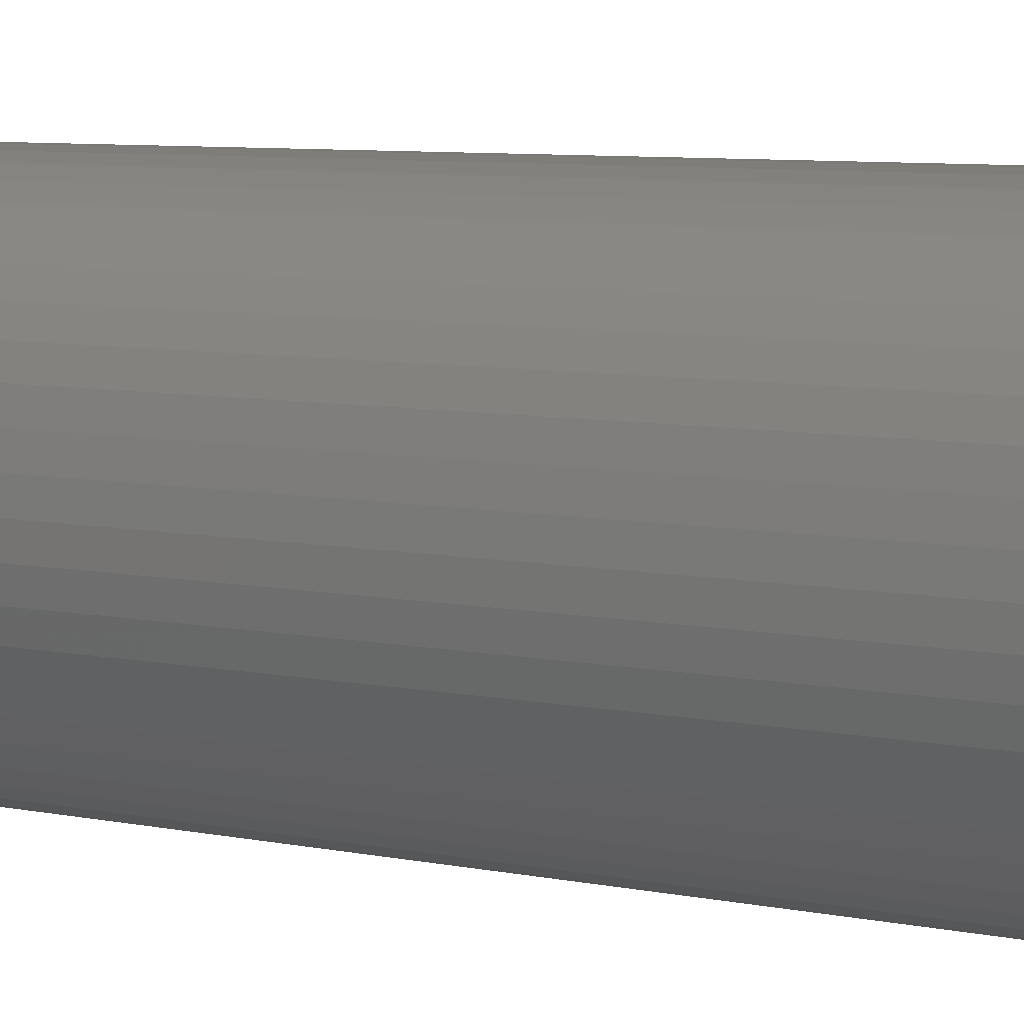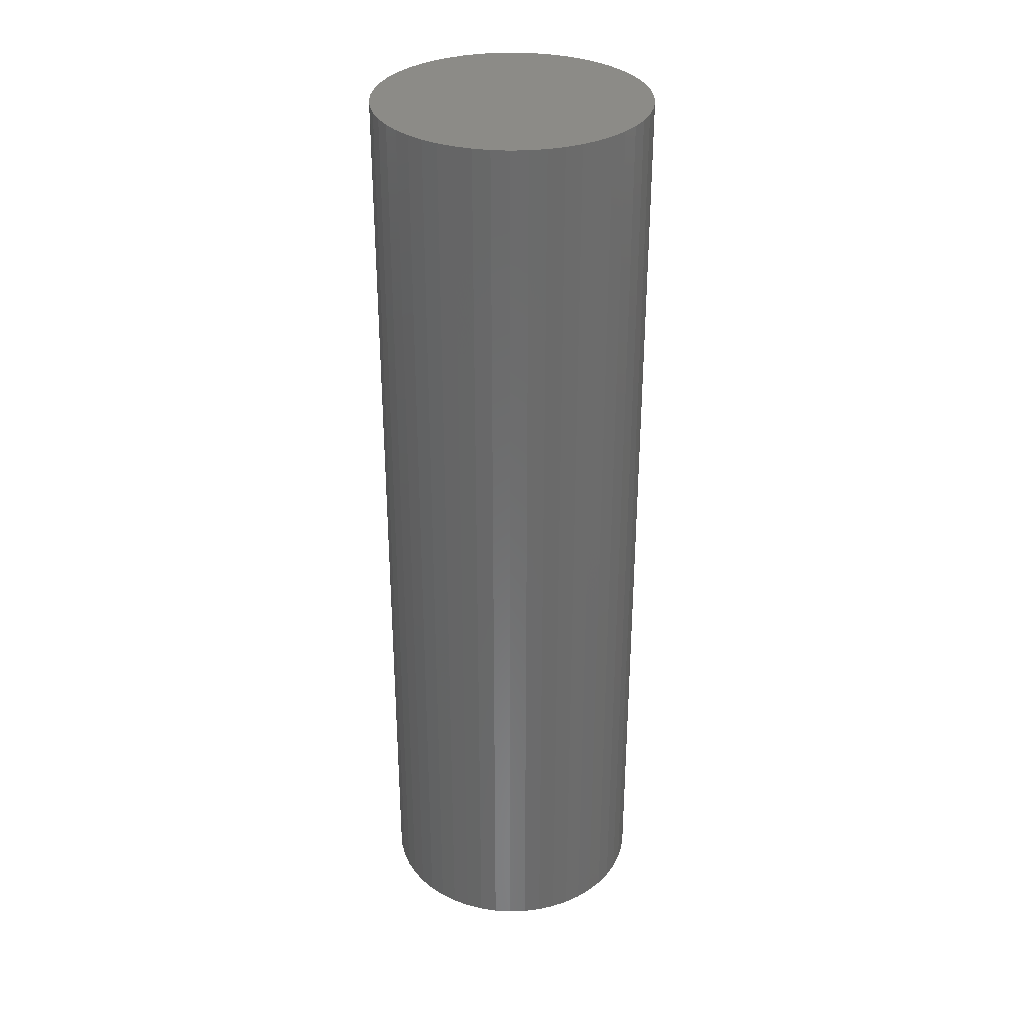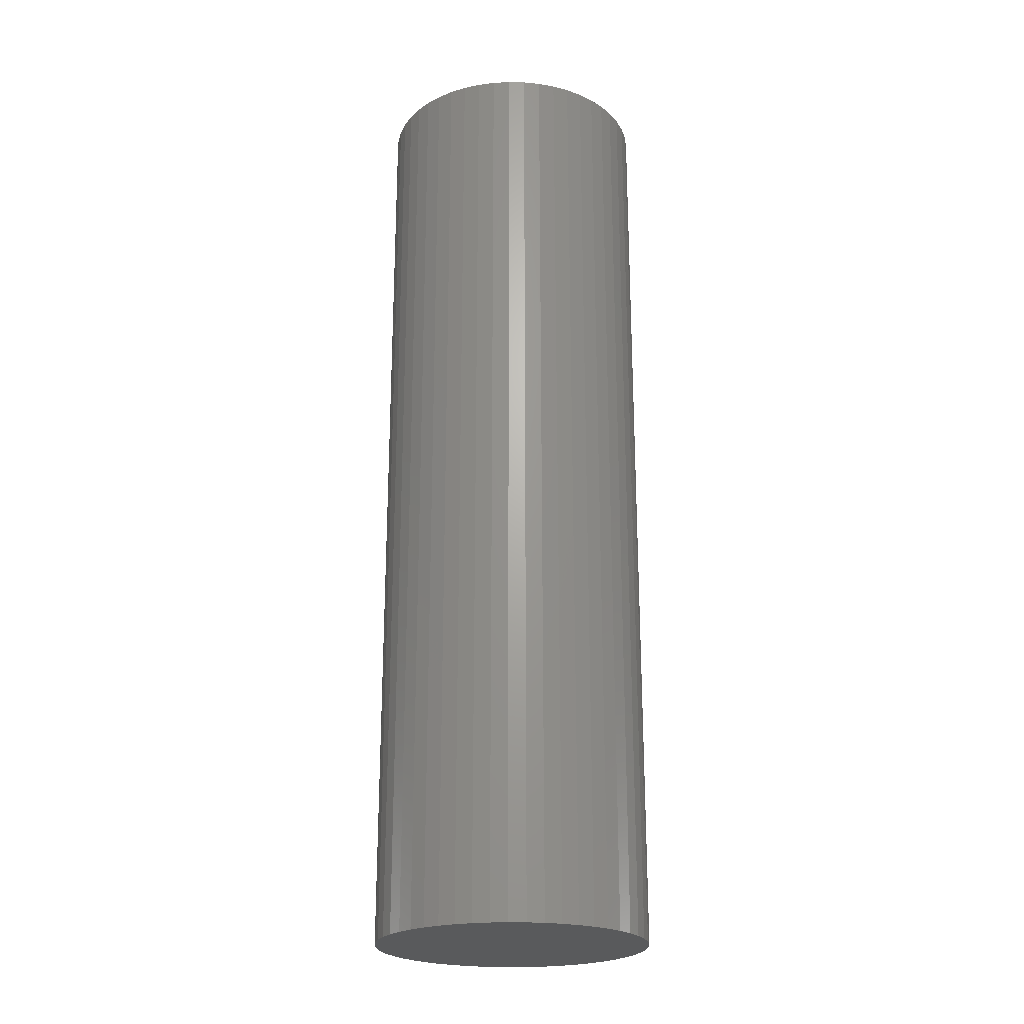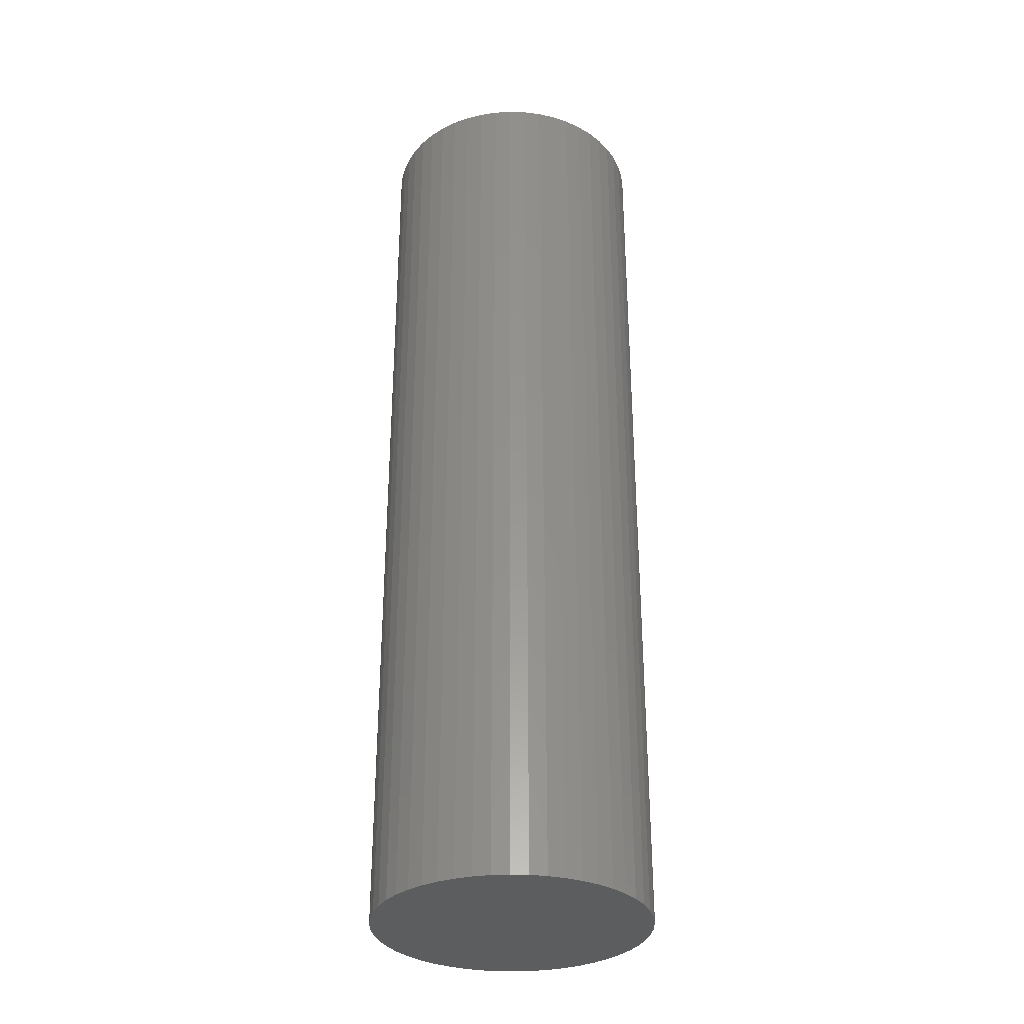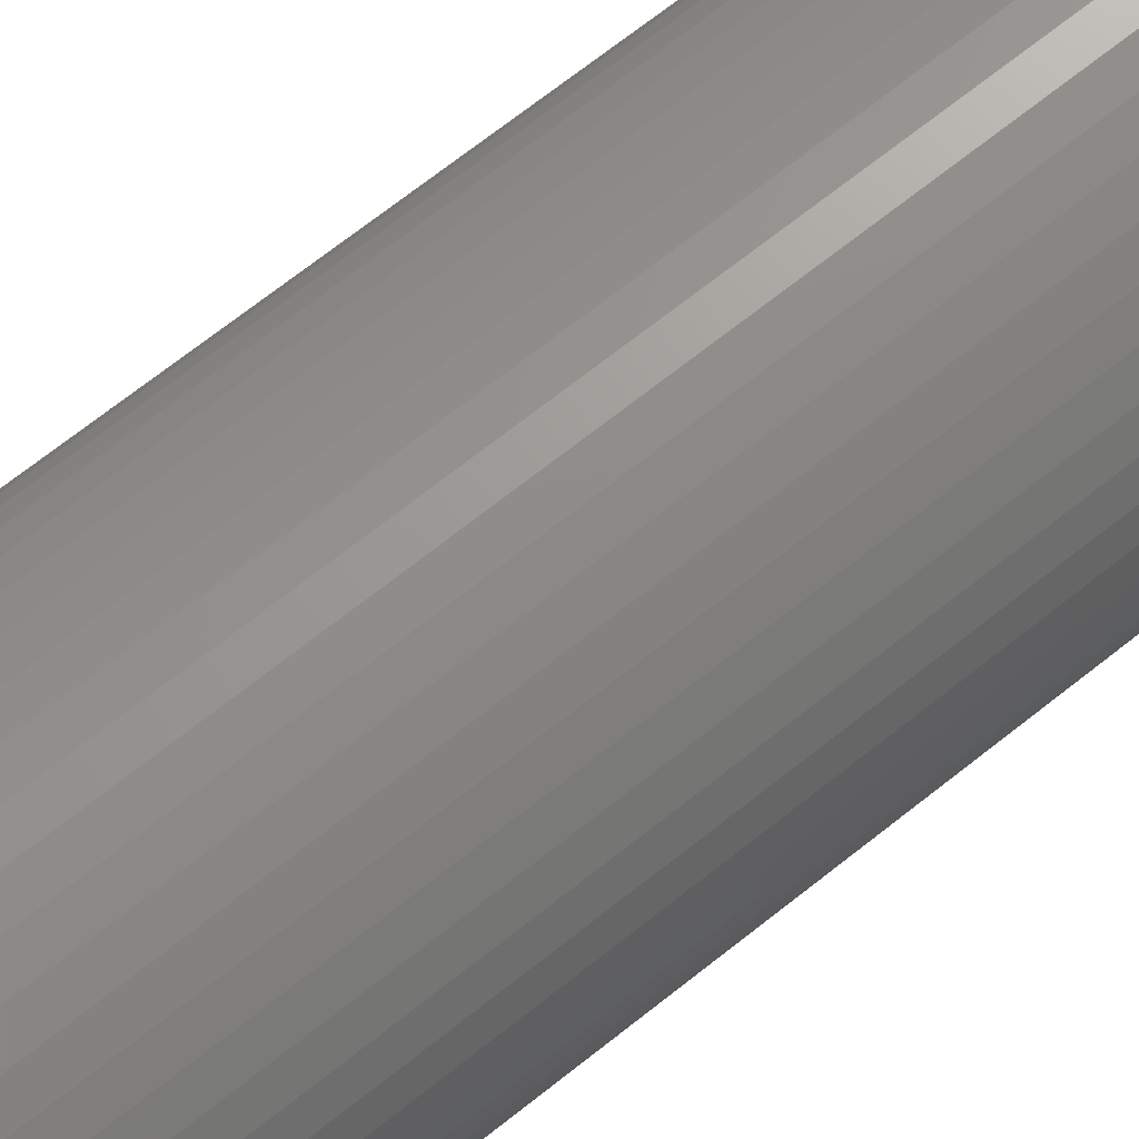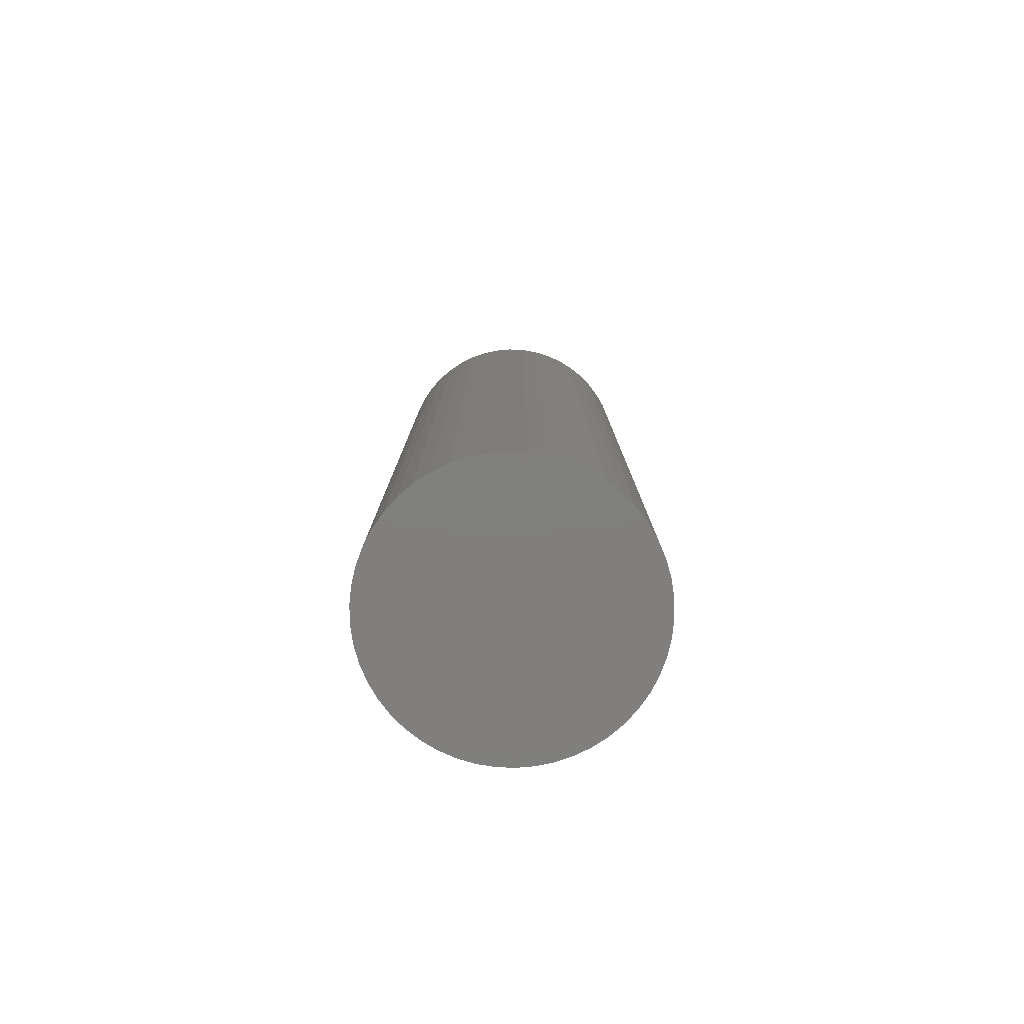
<metadata>
{"format":"stl","ext":"stl","renderer":"f3d","projection":"perspective","resolution":1024,"background":"white","views":[{"elev":5.7,"azim":127.5,"up":"+Y"},{"elev":32.5,"azim":-53.1,"up":"+Z"},{"elev":-22.8,"azim":98.7,"up":"+Z"},{"elev":-32.3,"azim":98.0,"up":"+Z"},{"elev":69.0,"azim":-128.6,"up":"+Y"},{"elev":-79.7,"azim":-139.2,"up":"+Z"}]}
</metadata>
<code>
# stl→obj: 100 verts, 196 faces
v 11.35 0 39
v 11.26 1.423 -39
v 11.26 1.423 39
v 11.35 0 -39
v 10.99 2.823 -39
v 10.99 2.823 39
v 0.7127 11.33 -39
v -0.7127 11.33 39
v 0.7127 11.33 39
v -0.7127 11.33 -39
v 11.26 -1.423 -39
v 10.99 -2.823 -39
v 10.55 -4.178 -39
v 10.55 4.178 -39
v 9.946 -5.468 -39
v 9.946 5.468 -39
v 9.182 -6.671 -39
v 9.182 6.671 -39
v 8.274 -7.77 -39
v 8.274 7.77 -39
v 7.235 -8.745 -39
v 7.235 8.745 -39
v 6.082 -9.583 -39
v 6.082 9.583 -39
v 4.833 -10.27 -39
v 4.833 10.27 -39
v 3.507 -10.79 -39
v 3.507 10.79 -39
v 2.127 -11.15 -39
v 2.127 11.15 -39
v 0.7127 -11.33 -39
v -0.7127 -11.33 -39
v -2.127 -11.15 -39
v -2.127 11.15 -39
v -3.507 -10.79 -39
v -3.507 10.79 -39
v -4.833 -10.27 -39
v -4.833 10.27 -39
v -6.082 -9.583 -39
v -6.082 9.583 -39
v -7.235 -8.745 -39
v -7.235 8.745 -39
v -8.274 -7.77 -39
v -8.274 7.77 -39
v -9.182 -6.671 -39
v -9.182 6.671 -39
v -9.946 -5.468 -39
v -9.946 5.468 -39
v -10.55 -4.178 -39
v -10.55 4.178 -39
v -10.99 -2.823 -39
v -10.99 2.823 -39
v -11.26 -1.423 -39
v -11.26 1.423 -39
v -11.35 0 -39
v 7.235 8.745 39
v 8.274 7.77 39
v -8.274 7.77 39
v -7.235 8.745 39
v -4.833 10.27 39
v -3.507 10.79 39
v 10.55 4.178 39
v 9.946 5.468 39
v 9.182 6.671 39
v 2.127 11.15 39
v 3.507 10.79 39
v 4.833 10.27 39
v 6.082 9.583 39
v -9.946 5.468 39
v -10.55 4.178 39
v -10.99 2.823 39
v 11.26 -1.423 39
v 10.99 -2.823 39
v 10.55 -4.178 39
v 9.946 -5.468 39
v 9.182 -6.671 39
v 8.274 -7.77 39
v 7.235 -8.745 39
v 6.082 -9.583 39
v 4.833 -10.27 39
v 3.507 -10.79 39
v 2.127 -11.15 39
v 0.7127 -11.33 39
v -0.7127 -11.33 39
v -2.127 11.15 39
v -2.127 -11.15 39
v -3.507 -10.79 39
v -4.833 -10.27 39
v -6.082 9.583 39
v -6.082 -9.583 39
v -7.235 -8.745 39
v -8.274 -7.77 39
v -9.182 6.671 39
v -9.182 -6.671 39
v -9.946 -5.468 39
v -10.55 -4.178 39
v -10.99 -2.823 39
v -11.26 1.423 39
v -11.26 -1.423 39
v -11.35 0 39
f 1 2 3
f 2 1 4
f 3 5 6
f 5 3 2
f 7 8 9
f 8 7 10
f 11 2 4
f 12 2 11
f 12 5 2
f 13 5 12
f 13 14 5
f 15 14 13
f 15 16 14
f 17 16 15
f 17 18 16
f 19 18 17
f 19 20 18
f 21 20 19
f 21 22 20
f 23 22 21
f 23 24 22
f 25 24 23
f 25 26 24
f 27 26 25
f 27 28 26
f 29 28 27
f 29 30 28
f 31 30 29
f 31 7 30
f 32 7 31
f 32 10 7
f 33 10 32
f 33 34 10
f 35 34 33
f 35 36 34
f 37 36 35
f 37 38 36
f 39 38 37
f 39 40 38
f 41 40 39
f 41 42 40
f 43 42 41
f 43 44 42
f 45 44 43
f 45 46 44
f 47 46 45
f 47 48 46
f 49 48 47
f 49 50 48
f 51 50 49
f 51 52 50
f 53 52 51
f 53 54 52
f 54 53 55
f 20 56 57
f 56 20 22
f 42 58 59
f 58 42 44
f 36 60 61
f 60 36 38
f 62 16 63
f 16 62 14
f 63 18 64
f 18 63 16
f 28 65 66
f 65 28 30
f 24 67 68
f 67 24 26
f 50 69 48
f 69 50 70
f 52 70 50
f 70 52 71
f 3 72 1
f 6 72 3
f 6 73 72
f 62 73 6
f 62 74 73
f 63 74 62
f 63 75 74
f 64 75 63
f 64 76 75
f 57 76 64
f 57 77 76
f 56 77 57
f 56 78 77
f 68 78 56
f 68 79 78
f 67 79 68
f 67 80 79
f 66 80 67
f 66 81 80
f 65 81 66
f 65 82 81
f 9 82 65
f 9 83 82
f 8 83 9
f 8 84 83
f 85 84 8
f 85 86 84
f 61 86 85
f 61 87 86
f 60 87 61
f 60 88 87
f 89 88 60
f 89 90 88
f 59 90 89
f 59 91 90
f 58 91 59
f 58 92 91
f 93 92 58
f 93 94 92
f 69 94 93
f 69 95 94
f 70 95 69
f 70 96 95
f 71 96 70
f 71 97 96
f 98 97 71
f 98 99 97
f 99 98 100
f 10 85 8
f 85 10 34
f 47 96 49
f 96 47 95
f 27 80 81
f 80 27 25
f 26 66 67
f 66 26 28
f 22 68 56
f 68 22 24
f 46 58 44
f 58 46 93
f 38 89 60
f 89 38 40
f 72 4 1
f 4 72 11
f 25 79 80
f 79 25 23
f 21 77 78
f 77 21 19
f 76 15 75
f 15 76 17
f 73 11 72
f 11 73 12
f 32 83 84
f 83 32 31
f 6 14 62
f 14 6 5
f 64 20 57
f 20 64 18
f 30 9 65
f 9 30 7
f 48 93 46
f 93 48 69
f 54 71 52
f 71 54 98
f 55 98 54
f 98 55 100
f 40 59 89
f 59 40 42
f 34 61 85
f 61 34 36
f 75 13 74
f 13 75 15
f 37 87 88
f 87 37 35
f 43 94 45
f 94 43 92
f 49 97 51
f 97 49 96
f 51 99 53
f 99 51 97
f 53 100 55
f 100 53 99
f 29 81 82
f 81 29 27
f 31 82 83
f 82 31 29
f 77 17 76
f 17 77 19
f 23 78 79
f 78 23 21
f 74 12 73
f 12 74 13
f 33 84 86
f 84 33 32
f 39 88 90
f 88 39 37
f 35 86 87
f 86 35 33
f 43 91 92
f 91 43 41
f 45 95 47
f 95 45 94
f 41 90 91
f 90 41 39

</code>
